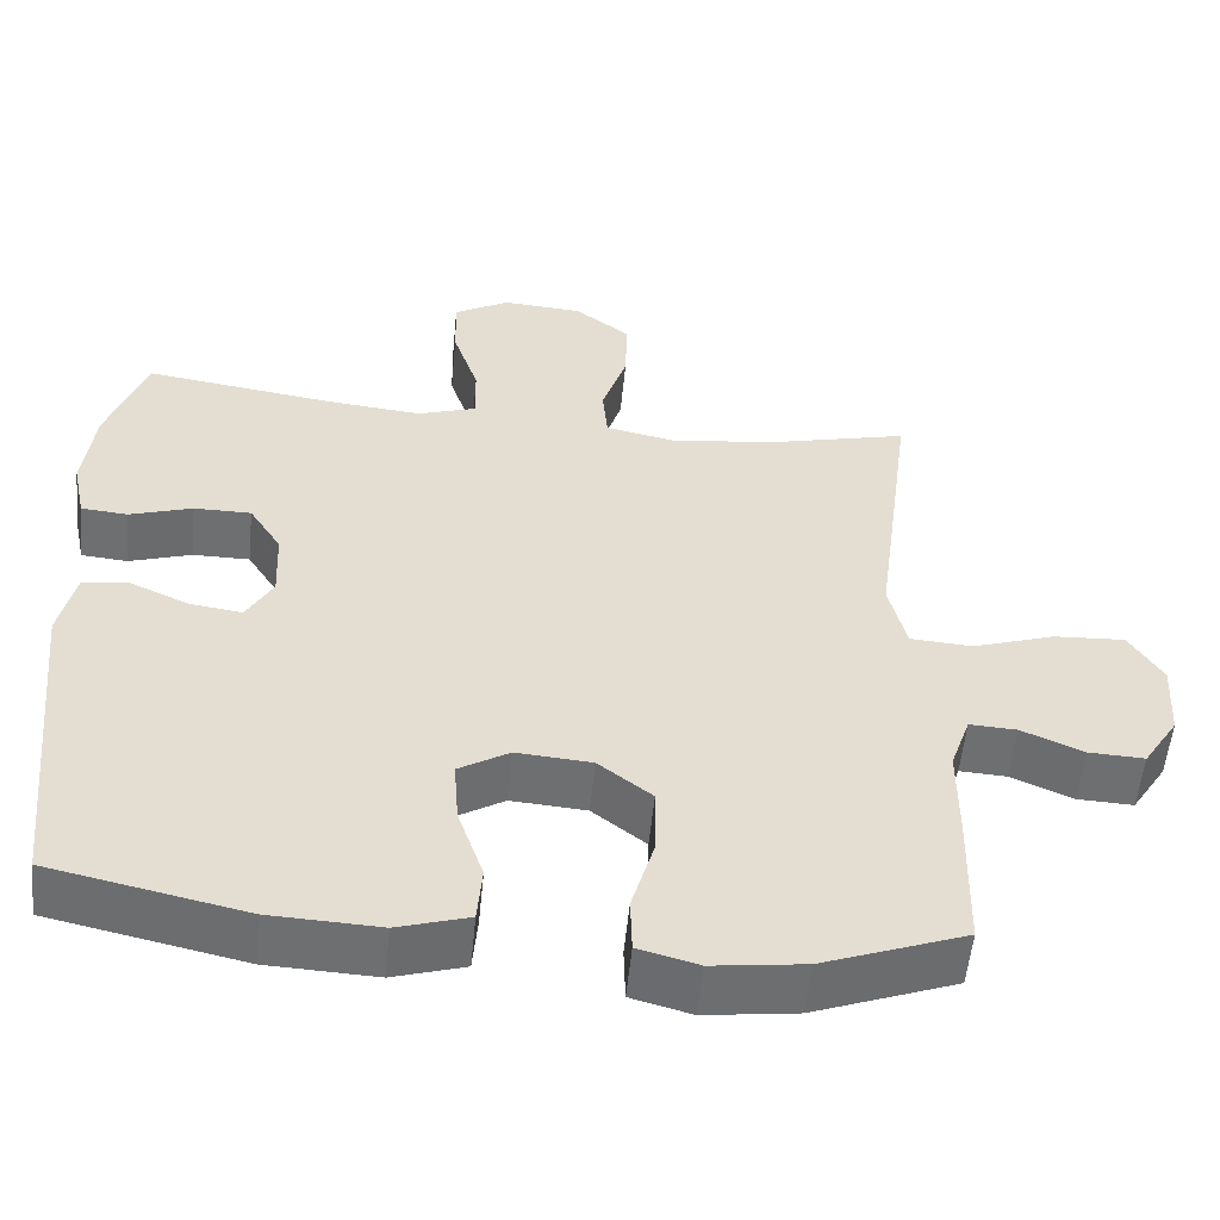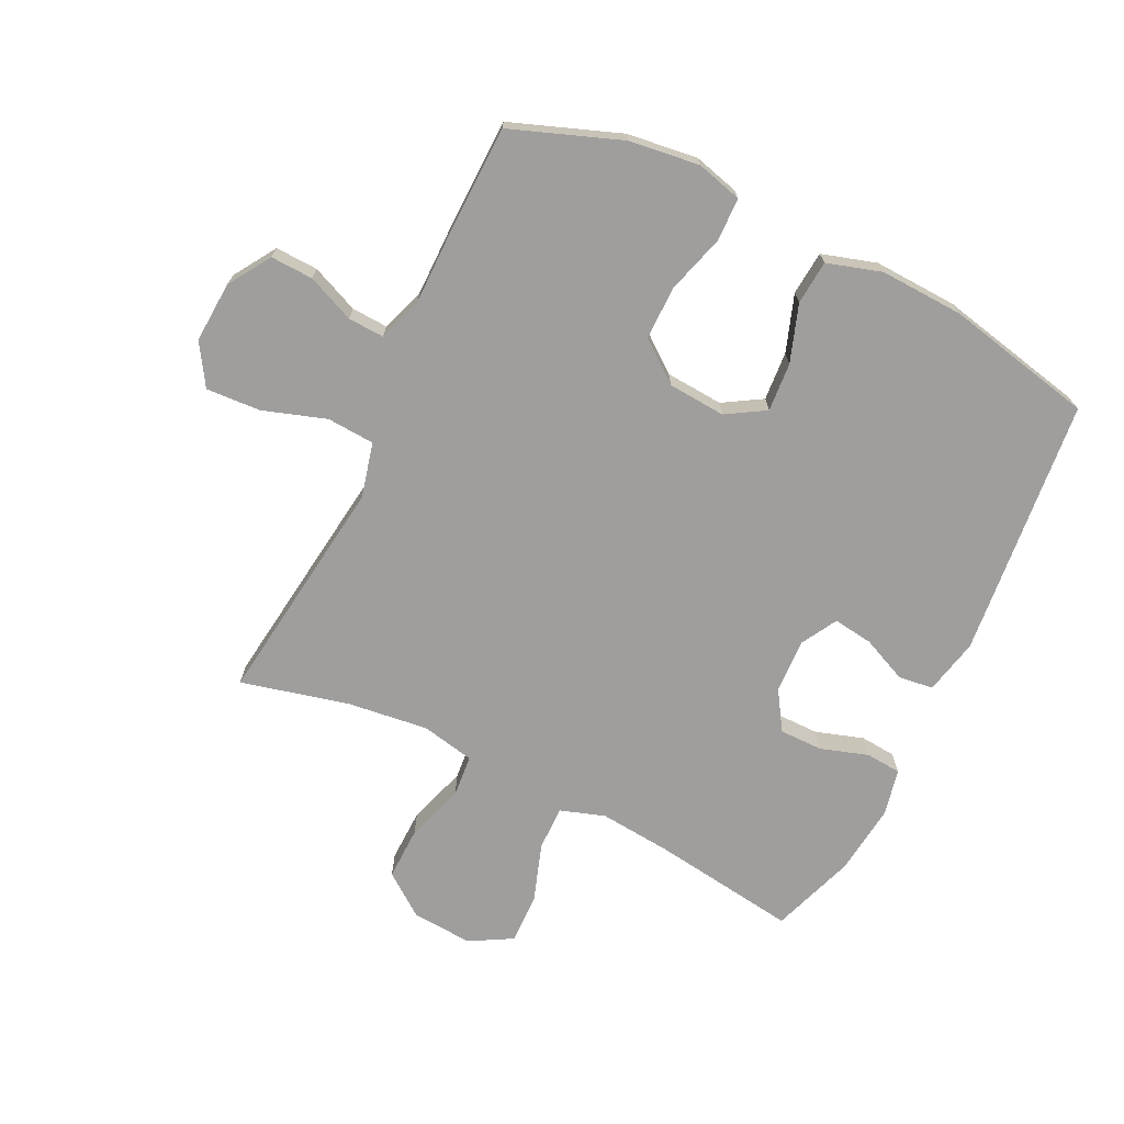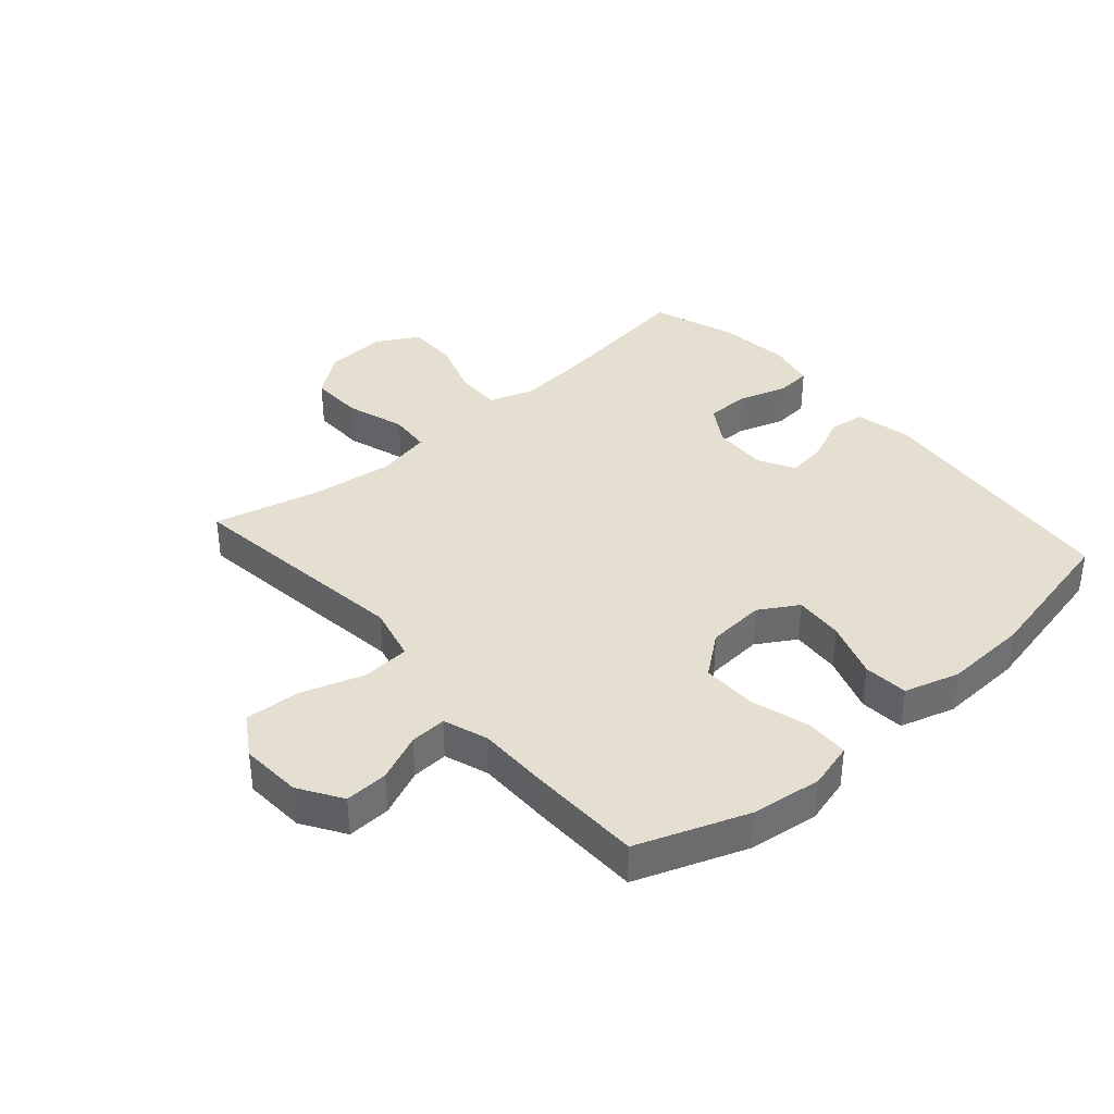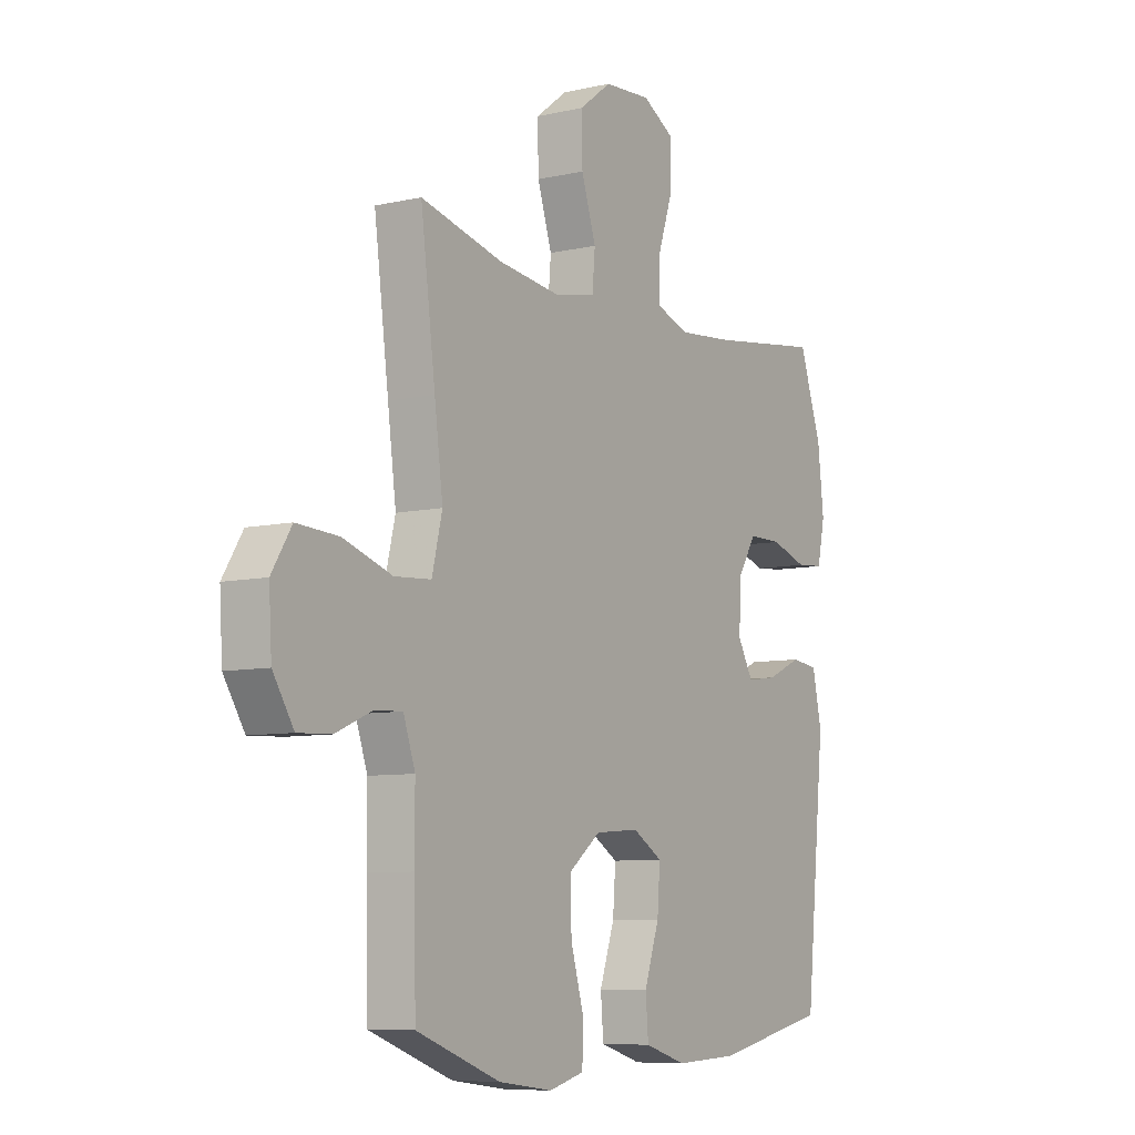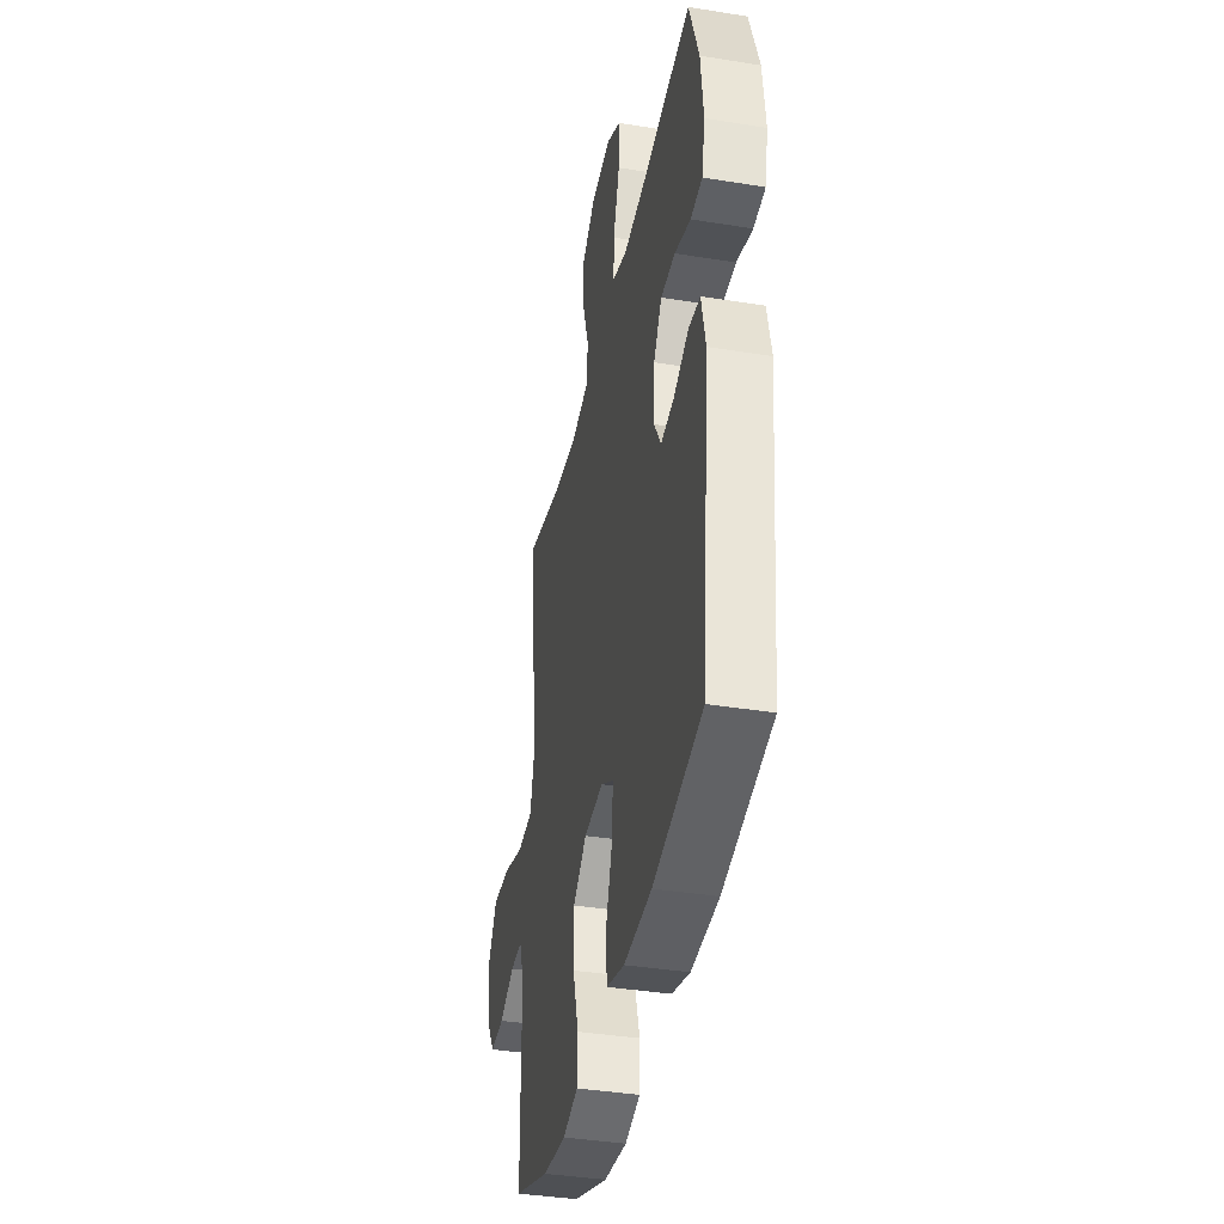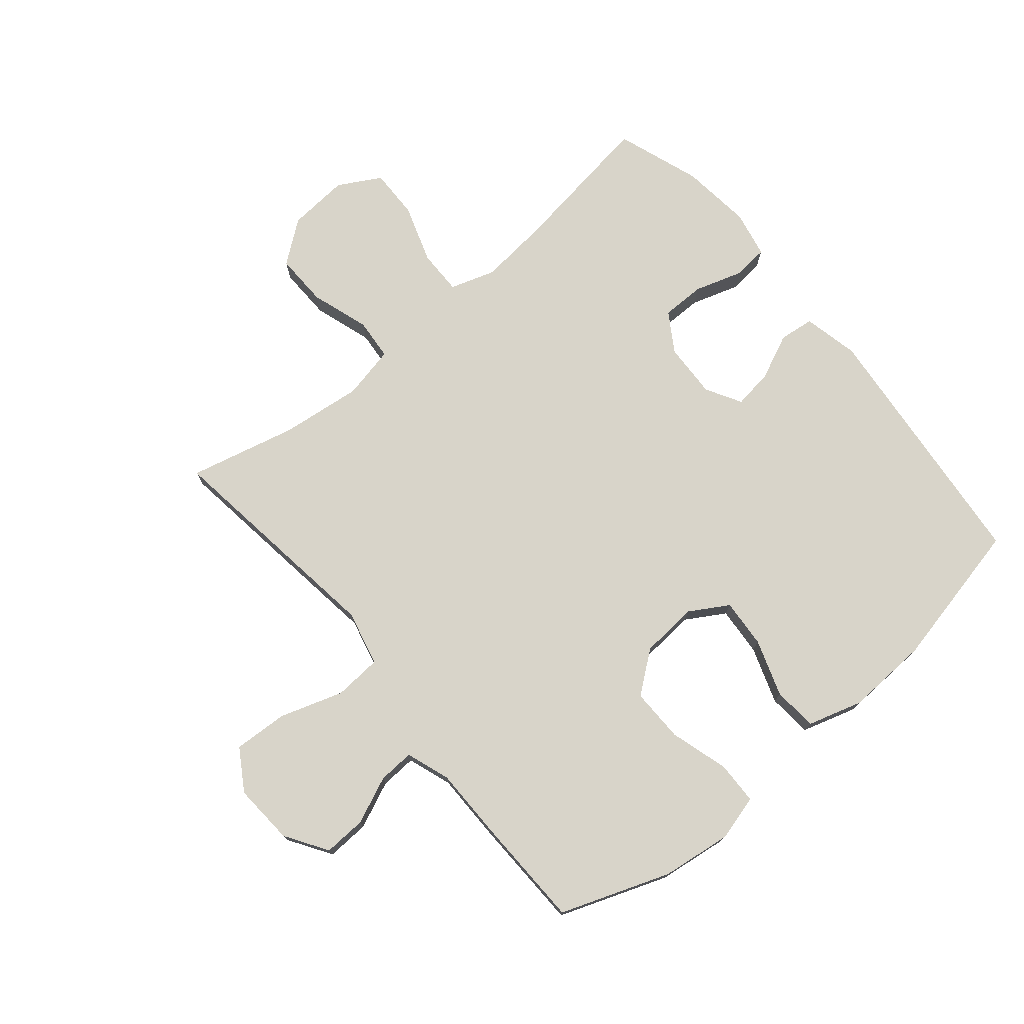
<metadata>
{"format":"obj","ext":"obj","renderer":"f3d","projection":"perspective","resolution":1024,"background":"white","views":[{"elev":-54.6,"azim":-5.6,"up":"+Z"},{"elev":-70.9,"azim":154.1,"up":"+Y"},{"elev":37.5,"azim":138.8,"up":"+Y"},{"elev":-7.9,"azim":122.3,"up":"+Z"},{"elev":-38.5,"azim":-101.5,"up":"+Z"},{"elev":75.3,"azim":140.0,"up":"+Y"}]}
</metadata>
<code>
v 0.5 0.07 0.5
v 0.469 0.07 0.261
v 0.451 0.07 0.124
v 0.473 0.07 0.034
v 0.551 0.07 0.029
v 0.654 0.07 0.063
v 0.743 0.07 0.068
v 0.785 0.07 0.001
v 0.779 0.07 -0.099
v 0.735 0.07 -0.168
v 0.665 0.07 -0.165
v 0.588 0.07 -0.132
v 0.529 0.07 -0.129
v 0.504 0.07 -0.201
v 0.504 0.07 -0.316
v 0.5 0.07 -0.5
v 0.322 0.07 -0.566
v 0.207 0.07 -0.581
v 0.132 0.07 -0.561
v 0.13 0.07 -0.491
v 0.158 0.07 -0.395
v 0.159 0.07 -0.307
v 0.092 0.07 -0.255
v -0.002 0.07 -0.248
v -0.065 0.07 -0.286
v -0.059 0.07 -0.366
v -0.027 0.07 -0.459
v -0.033 0.07 -0.531
v -0.122 0.07 -0.558
v -0.258 0.07 -0.552
v -0.5 0.07 -0.5
v -0.543 0.07 -0.077
v -0.523 0.07 0.014
v -0.466 0.07 0.021
v -0.392 0.07 -0.012
v -0.327 0.07 -0.021
v -0.294 0.07 0.037
v -0.298 0.07 0.127
v -0.338 0.07 0.19
v -0.409 0.07 0.19
v -0.487 0.07 0.165
v -0.545 0.07 0.17
v -0.561 0.07 0.246
v -0.548 0.07 0.362
v -0.5 0.07 0.5
v -0.26 0.07 0.466
v -0.144 0.07 0.455
v -0.071 0.07 0.479
v -0.072 0.07 0.552
v -0.104 0.07 0.647
v -0.106 0.07 0.729
v -0.037 0.07 0.768
v 0.063 0.07 0.761
v 0.132 0.07 0.709
v 0.13 0.07 0.622
v 0.099 0.07 0.527
v 0.105 0.07 0.459
v 0.192 0.07 0.441
v 0.324 0.07 0.457
v 0.5 0 0.5
v 0.469 0 0.261
v 0.451 0 0.124
v 0.473 0 0.034
v 0.551 0 0.029
v 0.654 0 0.063
v 0.743 0 0.068
v 0.785 0 0.001
v 0.779 0 -0.099
v 0.735 0 -0.168
v 0.665 0 -0.165
v 0.588 0 -0.132
v 0.529 0 -0.129
v 0.504 0 -0.201
v 0.504 0 -0.316
v 0.5 0 -0.5
v 0.322 0 -0.566
v 0.207 0 -0.581
v 0.132 0 -0.561
v 0.13 0 -0.491
v 0.158 0 -0.395
v 0.159 0 -0.307
v 0.092 0 -0.255
v -0.002 0 -0.248
v -0.065 0 -0.286
v -0.059 0 -0.366
v -0.027 0 -0.459
v -0.033 0 -0.531
v -0.122 0 -0.558
v -0.258 0 -0.552
v -0.5 0 -0.5
v -0.543 0 -0.077
v -0.523 0 0.014
v -0.466 0 0.021
v -0.392 0 -0.012
v -0.327 0 -0.021
v -0.294 0 0.037
v -0.298 0 0.127
v -0.338 0 0.19
v -0.409 0 0.19
v -0.487 0 0.165
v -0.545 0 0.17
v -0.561 0 0.246
v -0.548 0 0.362
v -0.5 0 0.5
v -0.26 0 0.466
v -0.144 0 0.455
v -0.071 0 0.479
v -0.072 0 0.552
v -0.104 0 0.647
v -0.106 0 0.729
v -0.037 0 0.768
v 0.063 0 0.761
v 0.132 0 0.709
v 0.13 0 0.622
v 0.099 0 0.527
v 0.105 0 0.459
v 0.192 0 0.441
v 0.324 0 0.457
f 53 54 55 56
f 53 56 57
f 52 53 57
f 49 50 51 52
f 48 49 52 57
f 47 48 57 58
f 43 44 45 46
f 43 46 47
f 40 41 42 43
f 39 40 43 47
f 38 39 47 58
f 32 33 34 35
f 32 35 36
f 31 32 36
f 30 31 36 37
f 26 27 28 29
f 25 26 29 30
f 18 19 20 21
f 18 21 22
f 17 18 22
f 14 15 16 17
f 13 14 17 22
f 9 10 11 12
f 9 12 13
f 8 9 13
f 5 6 7 8
f 4 5 8 13
f 59 1 2 3
f 59 3 4
f 25 30 37 38
f 24 25 38 58
f 23 24 58 59
f 22 23 59
f 4 13 22 59
f 115 114 113 112
f 116 115 112
f 116 112 111
f 111 110 109 108
f 116 111 108 107
f 117 116 107 106
f 105 104 103 102
f 106 105 102
f 102 101 100 99
f 106 102 99 98
f 117 106 98 97
f 94 93 92 91
f 95 94 91
f 95 91 90
f 96 95 90 89
f 88 87 86 85
f 89 88 85 84
f 80 79 78 77
f 81 80 77
f 81 77 76
f 76 75 74 73
f 81 76 73 72
f 71 70 69 68
f 72 71 68
f 72 68 67
f 67 66 65 64
f 72 67 64 63
f 62 61 60 118
f 63 62 118
f 97 96 89 84
f 117 97 84 83
f 118 117 83 82
f 118 82 81
f 118 81 72 63
f 1 60 61 2
f 2 61 62 3
f 3 62 63 4
f 4 63 64 5
f 5 64 65 6
f 6 65 66 7
f 7 66 67 8
f 8 67 68 9
f 9 68 69 10
f 10 69 70 11
f 11 70 71 12
f 12 71 72 13
f 13 72 73 14
f 14 73 74 15
f 15 74 75 16
f 16 75 76 17
f 17 76 77 18
f 18 77 78 19
f 19 78 79 20
f 20 79 80 21
f 21 80 81 22
f 22 81 82 23
f 23 82 83 24
f 24 83 84 25
f 25 84 85 26
f 26 85 86 27
f 27 86 87 28
f 28 87 88 29
f 29 88 89 30
f 30 89 90 31
f 31 90 91 32
f 32 91 92 33
f 33 92 93 34
f 34 93 94 35
f 35 94 95 36
f 36 95 96 37
f 37 96 97 38
f 38 97 98 39
f 39 98 99 40
f 40 99 100 41
f 41 100 101 42
f 42 101 102 43
f 43 102 103 44
f 44 103 104 45
f 45 104 105 46
f 46 105 106 47
f 47 106 107 48
f 48 107 108 49
f 49 108 109 50
f 50 109 110 51
f 51 110 111 52
f 52 111 112 53
f 53 112 113 54
f 54 113 114 55
f 55 114 115 56
f 56 115 116 57
f 57 116 117 58
f 58 117 118 59
f 59 118 60 1

</code>
